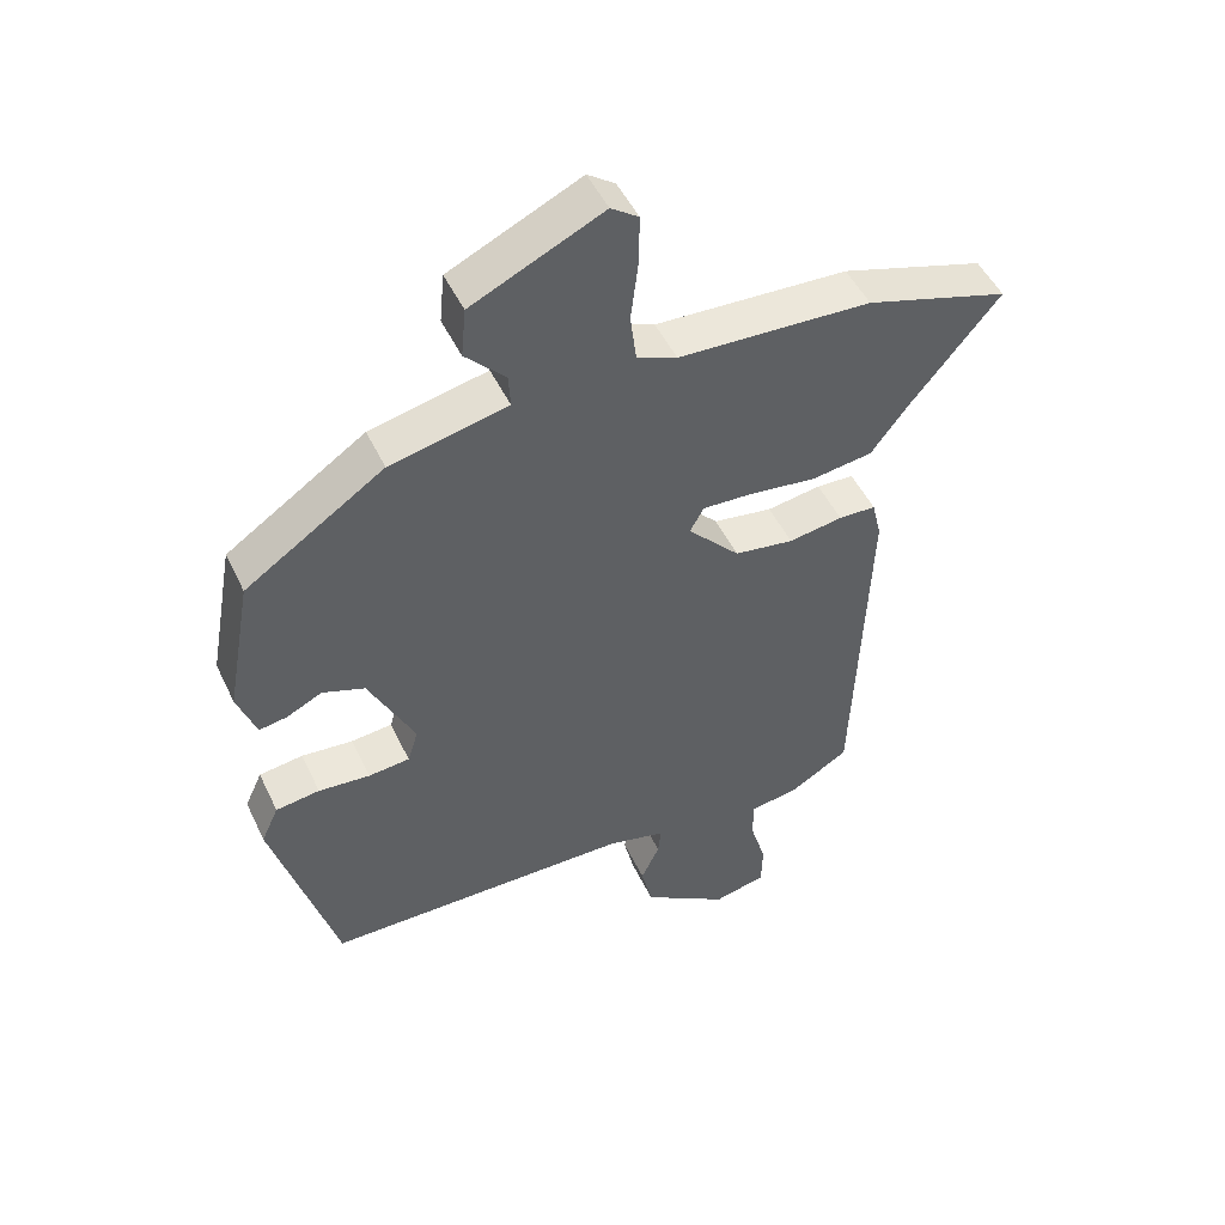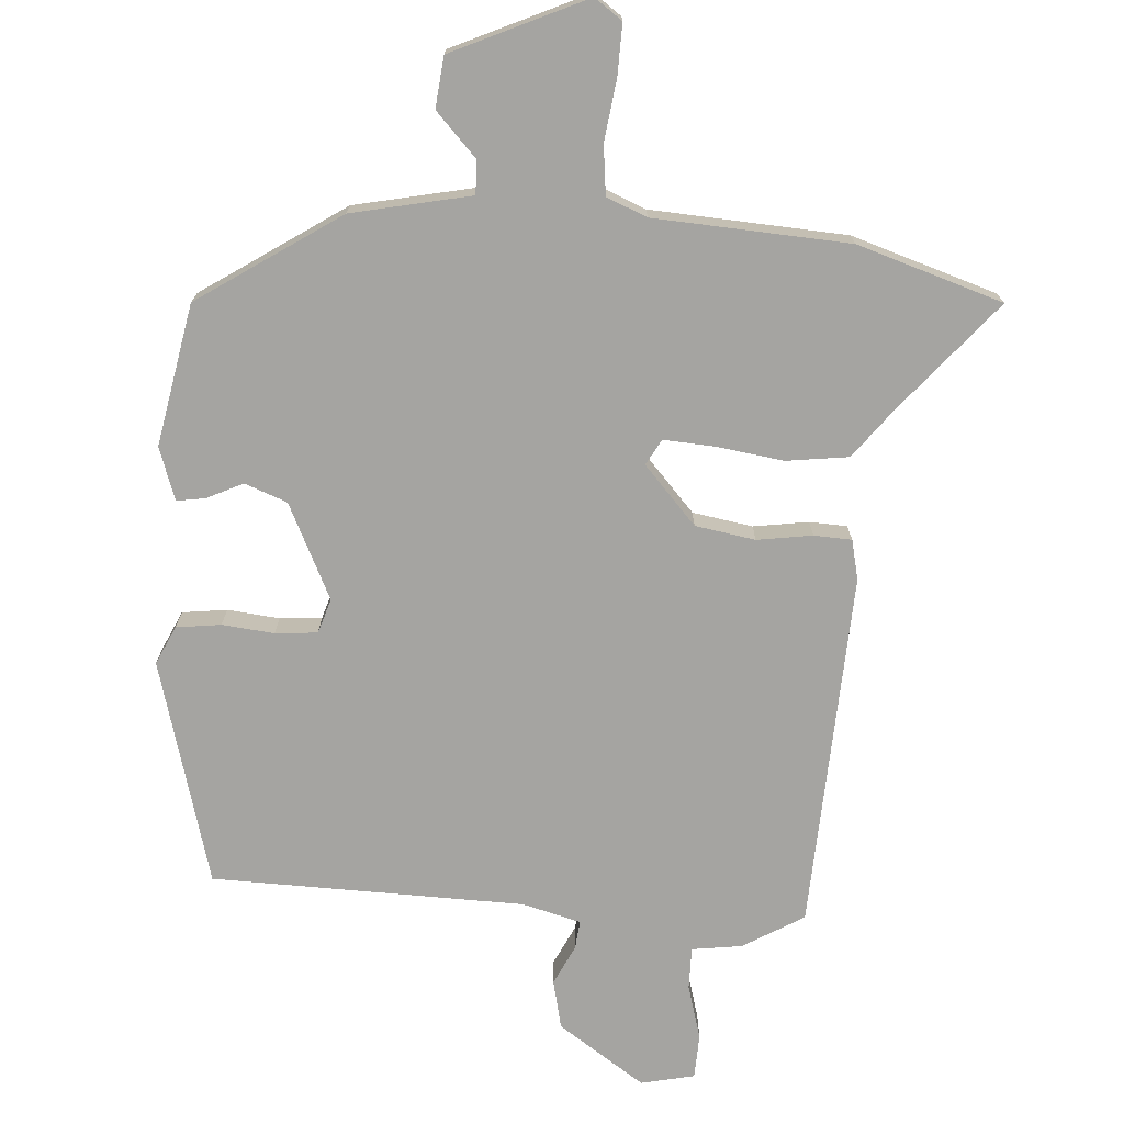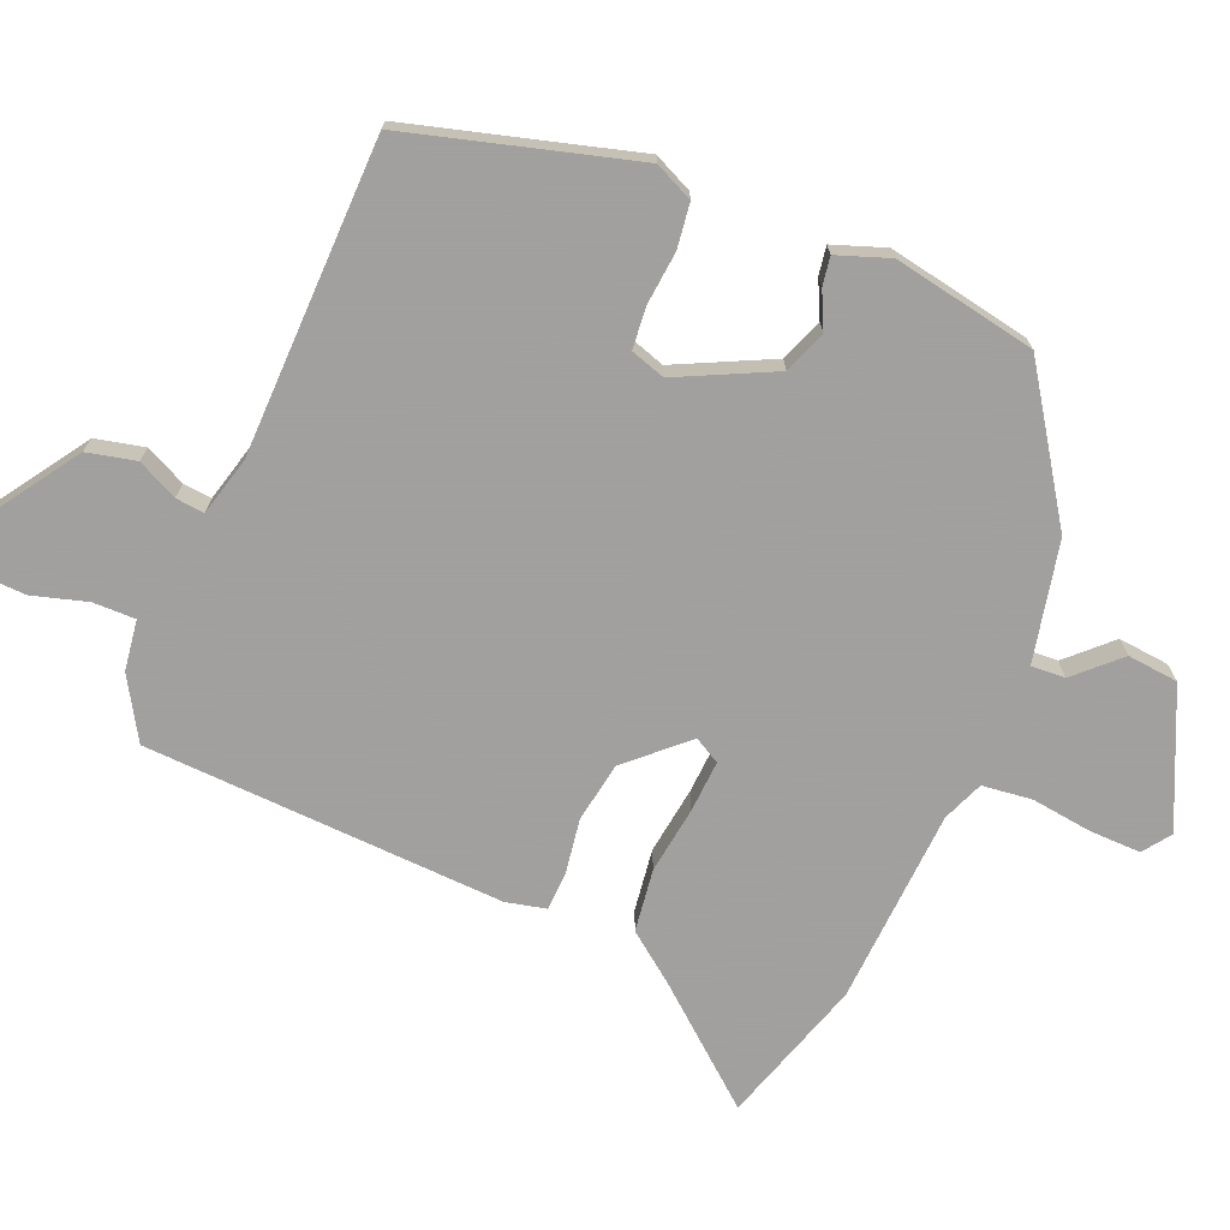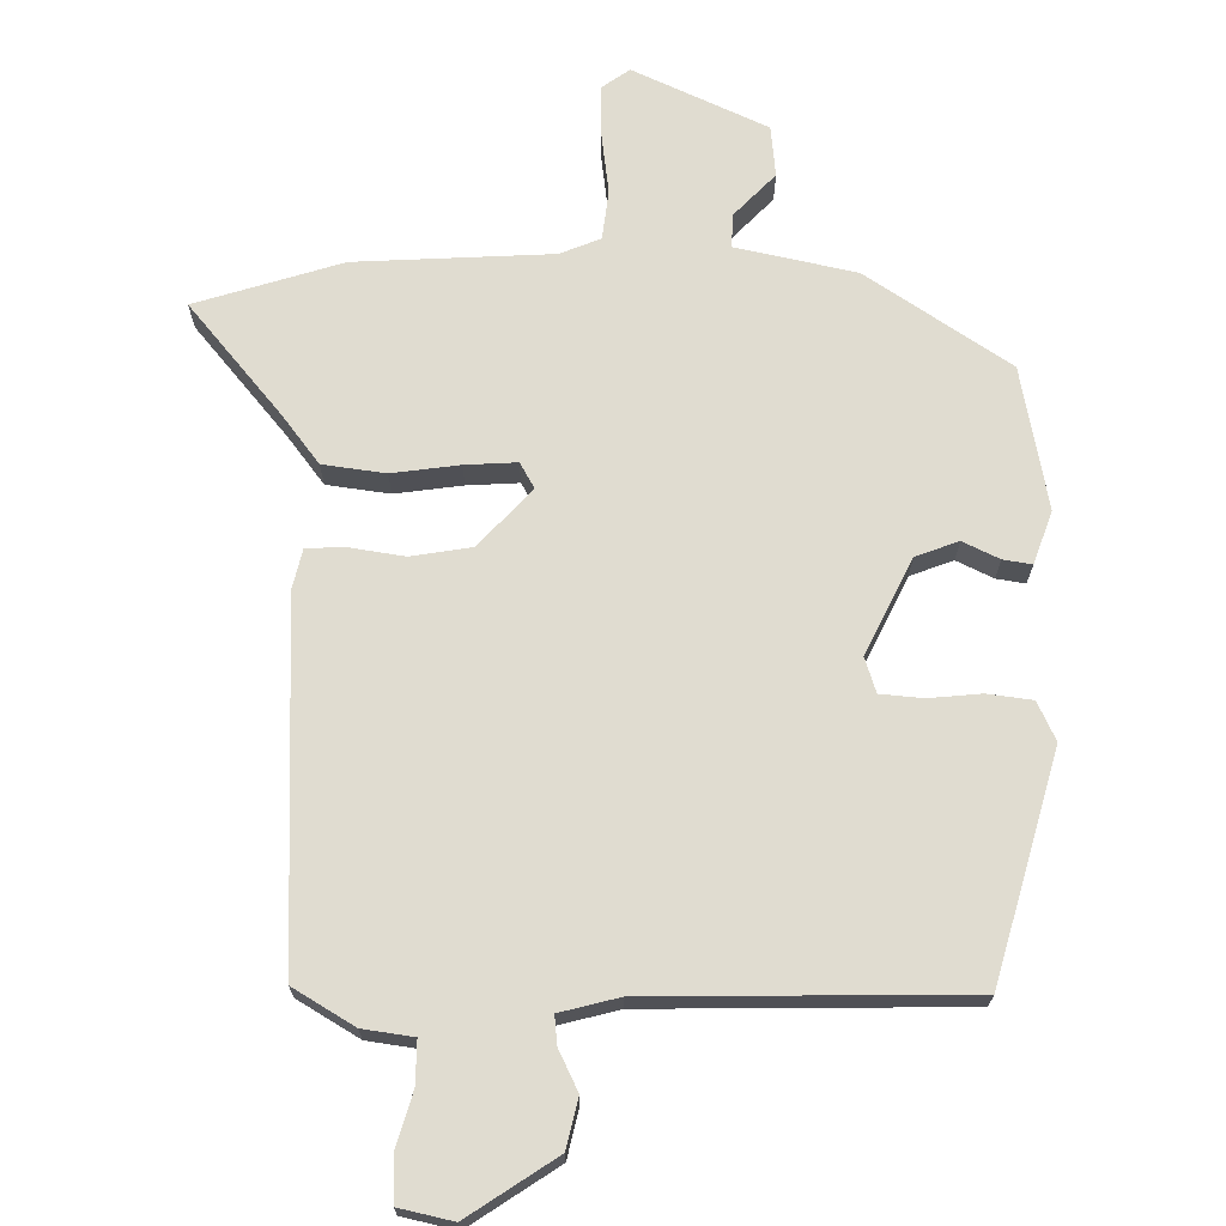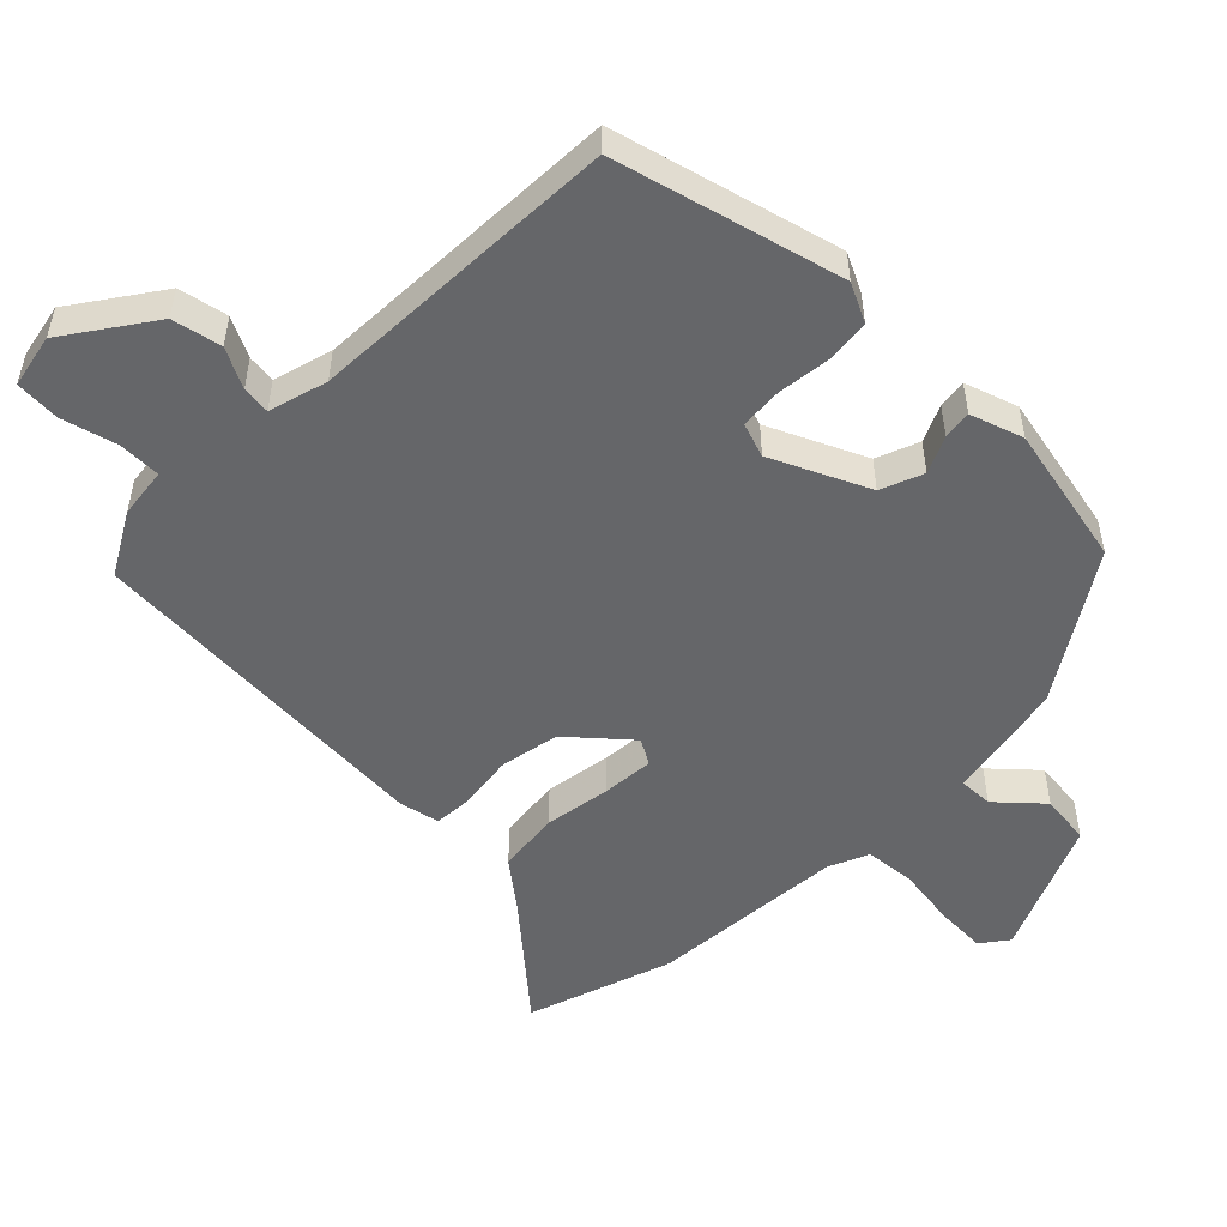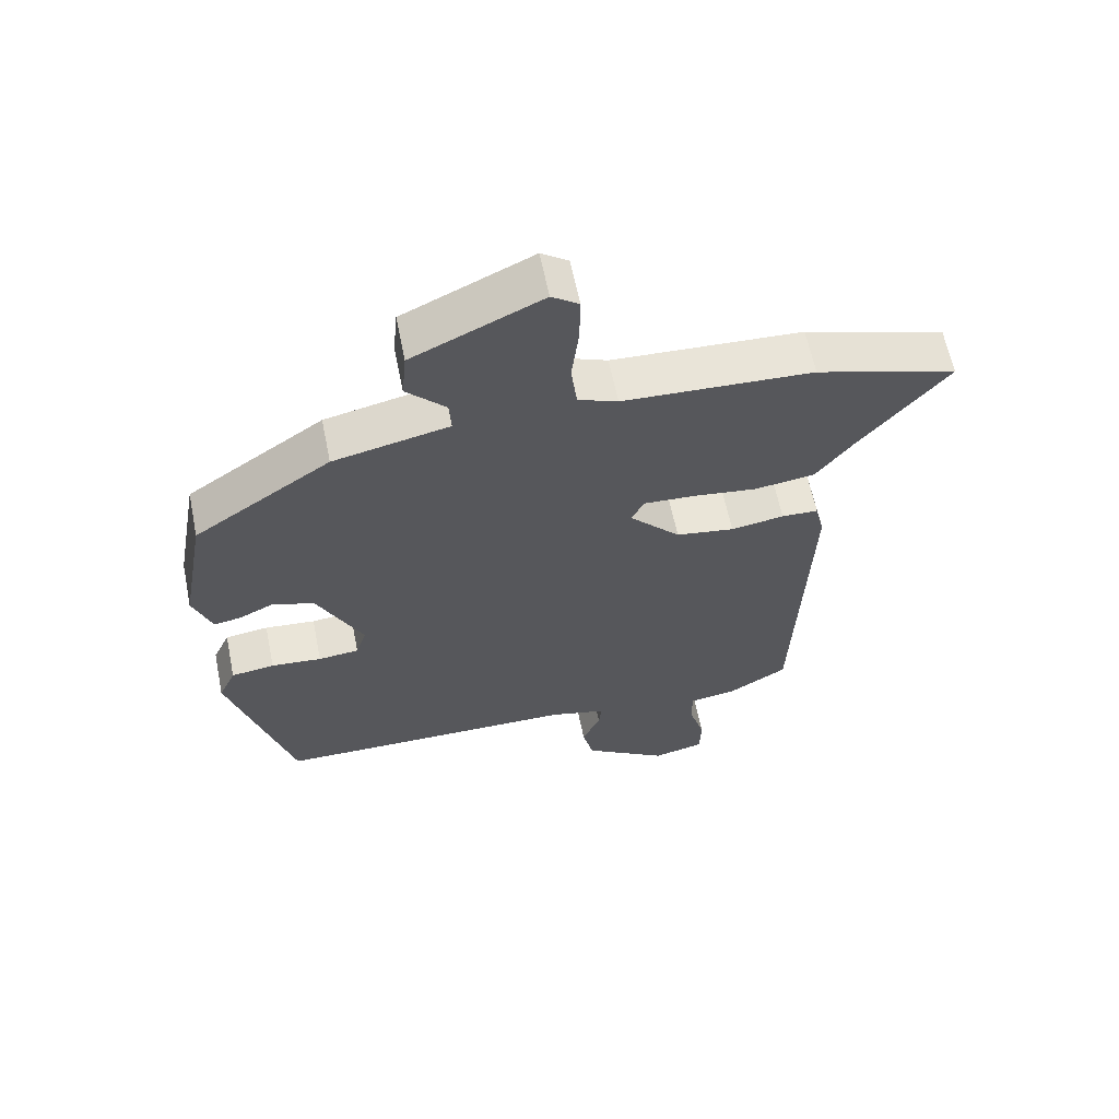
<metadata>
{"format":"obj","ext":"obj","renderer":"f3d","projection":"perspective","resolution":1024,"background":"white","views":[{"elev":49.3,"azim":-24.8,"up":"+Z"},{"elev":-73.2,"azim":-4.5,"up":"+Y"},{"elev":-71.9,"azim":-113.1,"up":"+Y"},{"elev":69.5,"azim":-179.7,"up":"+Y"},{"elev":-51.9,"azim":-136.2,"up":"+Y"},{"elev":62.2,"azim":-11.5,"up":"+Z"}]}
</metadata>
<code>
v -0.414 0.07 -0.497
v -0.509 0.07 -0.166
v -0.483 0.07 -0.109
v -0.417 0.07 -0.1
v -0.34 0.07 -0.107
v -0.278 0.07 -0.101
v -0.262 0.07 -0.05
v -0.331 0.07 0.09
v -0.394 0.07 0.113
v -0.447 0.07 0.087
v -0.489 0.07 0.08
v -0.517 0.07 0.157
v -0.479 0.07 0.367
v -0.271 0.07 0.508
v -0.095 0.07 0.547
v -0.098 0.07 0.597
v -0.158 0.07 0.659
v -0.151 0.07 0.734
v 0.045 0.07 0.826
v 0.086 0.07 0.797
v 0.085 0.07 0.722
v 0.074 0.07 0.632
v 0.083 0.07 0.559
v 0.143 0.07 0.535
v 0.432 0.07 0.521
v 0.647 0.07 0.455
v 0.512 0.07 0.291
v 0.458 0.07 0.219
v 0.366 0.07 0.206
v 0.267 0.07 0.219
v 0.191 0.07 0.223
v 0.17 0.07 0.185
v 0.248 0.07 0.101
v 0.337 0.07 0.087
v 0.418 0.07 0.1
v 0.474 0.07 0.098
v 0.488 0.07 0.039
v 0.468 0.07 -0.49
v 0.379 0.07 -0.544
v 0.305 0.07 -0.555
v 0.306 0.07 -0.617
v 0.33 0.07 -0.698
v 0.328 0.07 -0.764
v 0.249 0.07 -0.782
v 0.12 0.07 -0.697
v 0.103 0.07 -0.625
v 0.131 0.07 -0.566
v 0.135 0.07 -0.524
v 0.048 0.07 -0.502
v -0.414 0 -0.497
v -0.509 0 -0.166
v -0.483 0 -0.109
v -0.417 0 -0.1
v -0.34 0 -0.107
v -0.278 0 -0.101
v -0.262 0 -0.05
v -0.331 0 0.09
v -0.394 0 0.113
v -0.447 0 0.087
v -0.489 0 0.08
v -0.517 0 0.157
v -0.479 0 0.367
v -0.271 0 0.508
v -0.095 0 0.547
v -0.098 0 0.597
v -0.158 0 0.659
v -0.151 0 0.734
v 0.045 0 0.826
v 0.086 0 0.797
v 0.085 0 0.722
v 0.074 0 0.632
v 0.083 0 0.559
v 0.143 0 0.535
v 0.432 0 0.521
v 0.647 0 0.455
v 0.512 0 0.291
v 0.458 0 0.219
v 0.366 0 0.206
v 0.267 0 0.219
v 0.191 0 0.223
v 0.17 0 0.185
v 0.248 0 0.101
v 0.337 0 0.087
v 0.418 0 0.1
v 0.474 0 0.098
v 0.488 0 0.039
v 0.468 0 -0.49
v 0.379 0 -0.544
v 0.305 0 -0.555
v 0.306 0 -0.617
v 0.33 0 -0.698
v 0.328 0 -0.764
v 0.249 0 -0.782
v 0.12 0 -0.697
v 0.103 0 -0.625
v 0.131 0 -0.566
v 0.135 0 -0.524
v 0.048 0 -0.502
f 45 46 47
f 44 45 47
f 43 44 47
f 42 43 47
f 41 42 47
f 40 41 47 48
f 40 48 49
f 39 40 49
f 38 39 49
f 37 38 49
f 36 37 49
f 35 36 49
f 34 35 49
f 27 28 29 30
f 27 30 31
f 26 27 31
f 25 26 31
f 24 25 31
f 23 24 31 32
f 20 21 22
f 19 20 22
f 18 19 22
f 17 18 22
f 16 17 22
f 15 16 22 23
f 14 15 23
f 13 14 23
f 12 13 23
f 11 12 23
f 10 11 23
f 9 10 23
f 8 9 23 32
f 3 4 5
f 2 3 5
f 1 2 5
f 49 1 5
f 49 5 6
f 49 6 7
f 34 49 7
f 33 34 7
f 7 8 32 33
f 96 95 94
f 96 94 93
f 96 93 92
f 96 92 91
f 96 91 90
f 97 96 90 89
f 98 97 89
f 98 89 88
f 98 88 87
f 98 87 86
f 98 86 85
f 98 85 84
f 98 84 83
f 79 78 77 76
f 80 79 76
f 80 76 75
f 80 75 74
f 80 74 73
f 81 80 73 72
f 71 70 69
f 71 69 68
f 71 68 67
f 71 67 66
f 71 66 65
f 72 71 65 64
f 72 64 63
f 72 63 62
f 72 62 61
f 72 61 60
f 72 60 59
f 72 59 58
f 81 72 58 57
f 54 53 52
f 54 52 51
f 54 51 50
f 54 50 98
f 55 54 98
f 56 55 98
f 56 98 83
f 56 83 82
f 82 81 57 56
f 1 50 51 2
f 2 51 52 3
f 3 52 53 4
f 4 53 54 5
f 5 54 55 6
f 6 55 56 7
f 7 56 57 8
f 8 57 58 9
f 9 58 59 10
f 10 59 60 11
f 11 60 61 12
f 12 61 62 13
f 13 62 63 14
f 14 63 64 15
f 15 64 65 16
f 16 65 66 17
f 17 66 67 18
f 18 67 68 19
f 19 68 69 20
f 20 69 70 21
f 21 70 71 22
f 22 71 72 23
f 23 72 73 24
f 24 73 74 25
f 25 74 75 26
f 26 75 76 27
f 27 76 77 28
f 28 77 78 29
f 29 78 79 30
f 30 79 80 31
f 31 80 81 32
f 32 81 82 33
f 33 82 83 34
f 34 83 84 35
f 35 84 85 36
f 36 85 86 37
f 37 86 87 38
f 38 87 88 39
f 39 88 89 40
f 40 89 90 41
f 41 90 91 42
f 42 91 92 43
f 43 92 93 44
f 44 93 94 45
f 45 94 95 46
f 46 95 96 47
f 47 96 97 48
f 48 97 98 49
f 49 98 50 1

</code>
